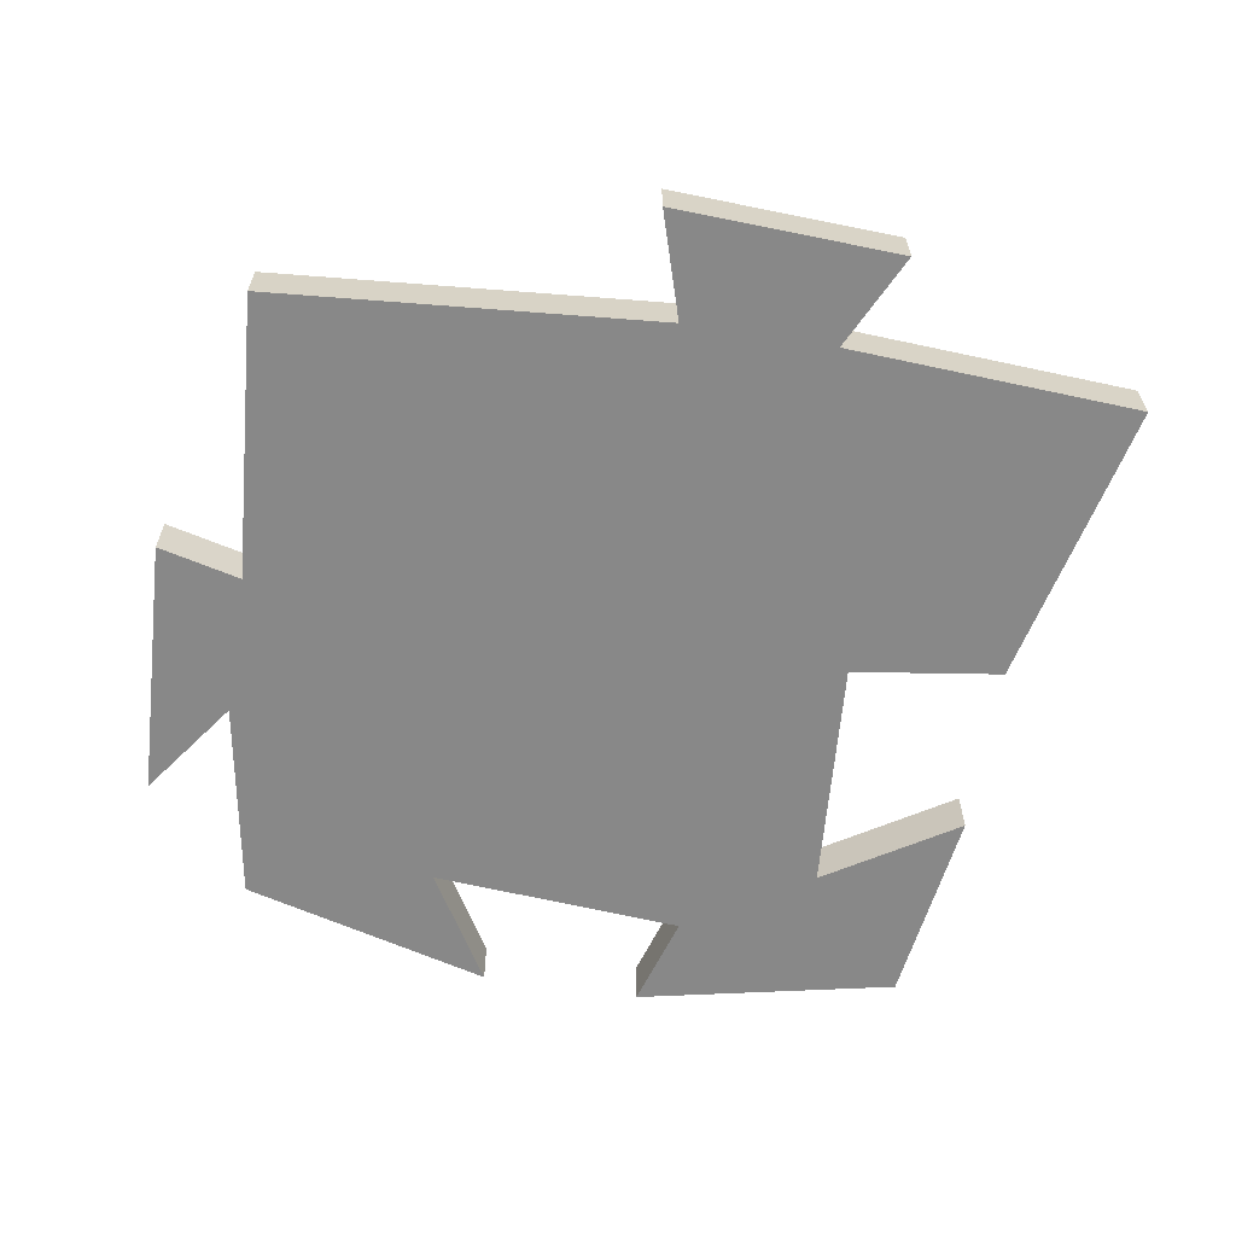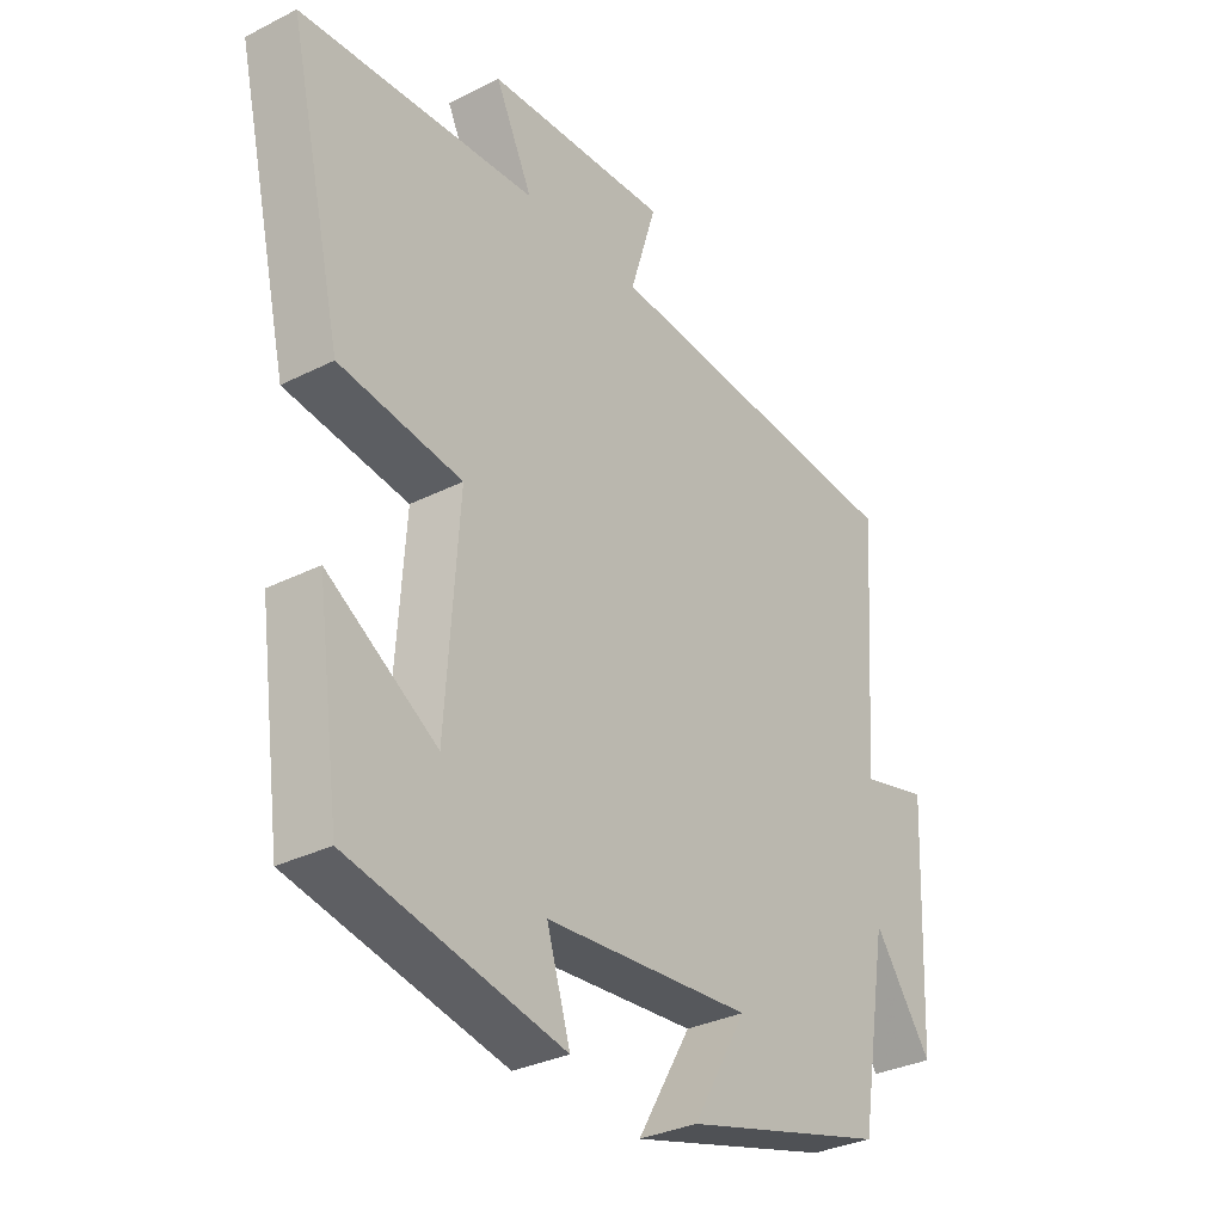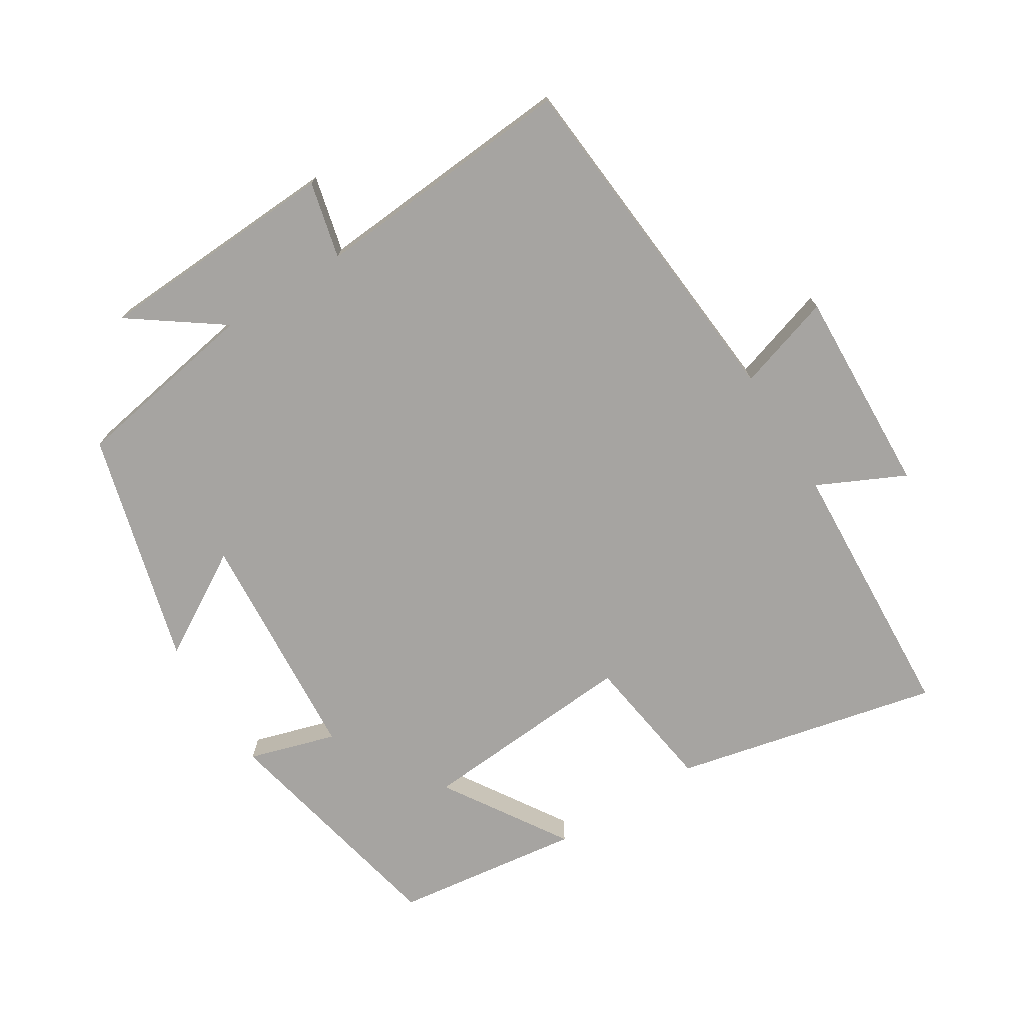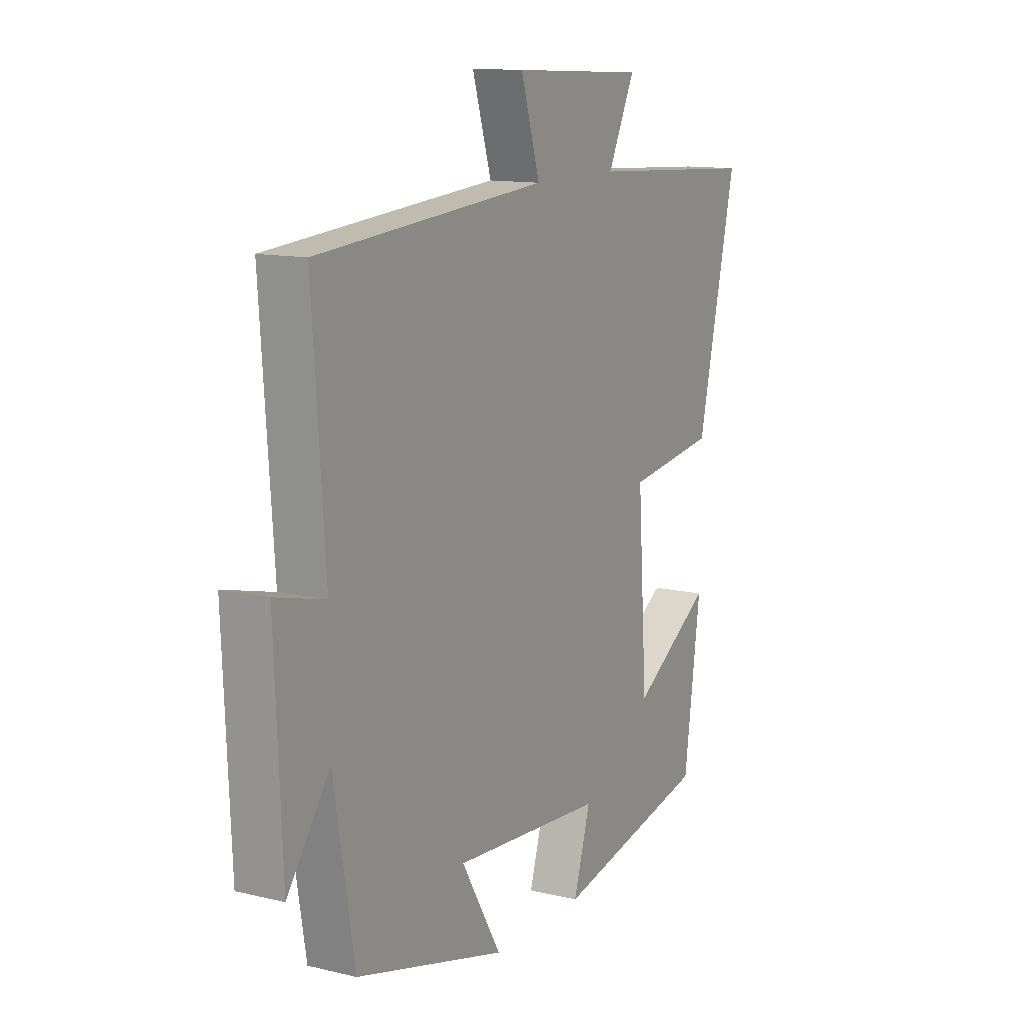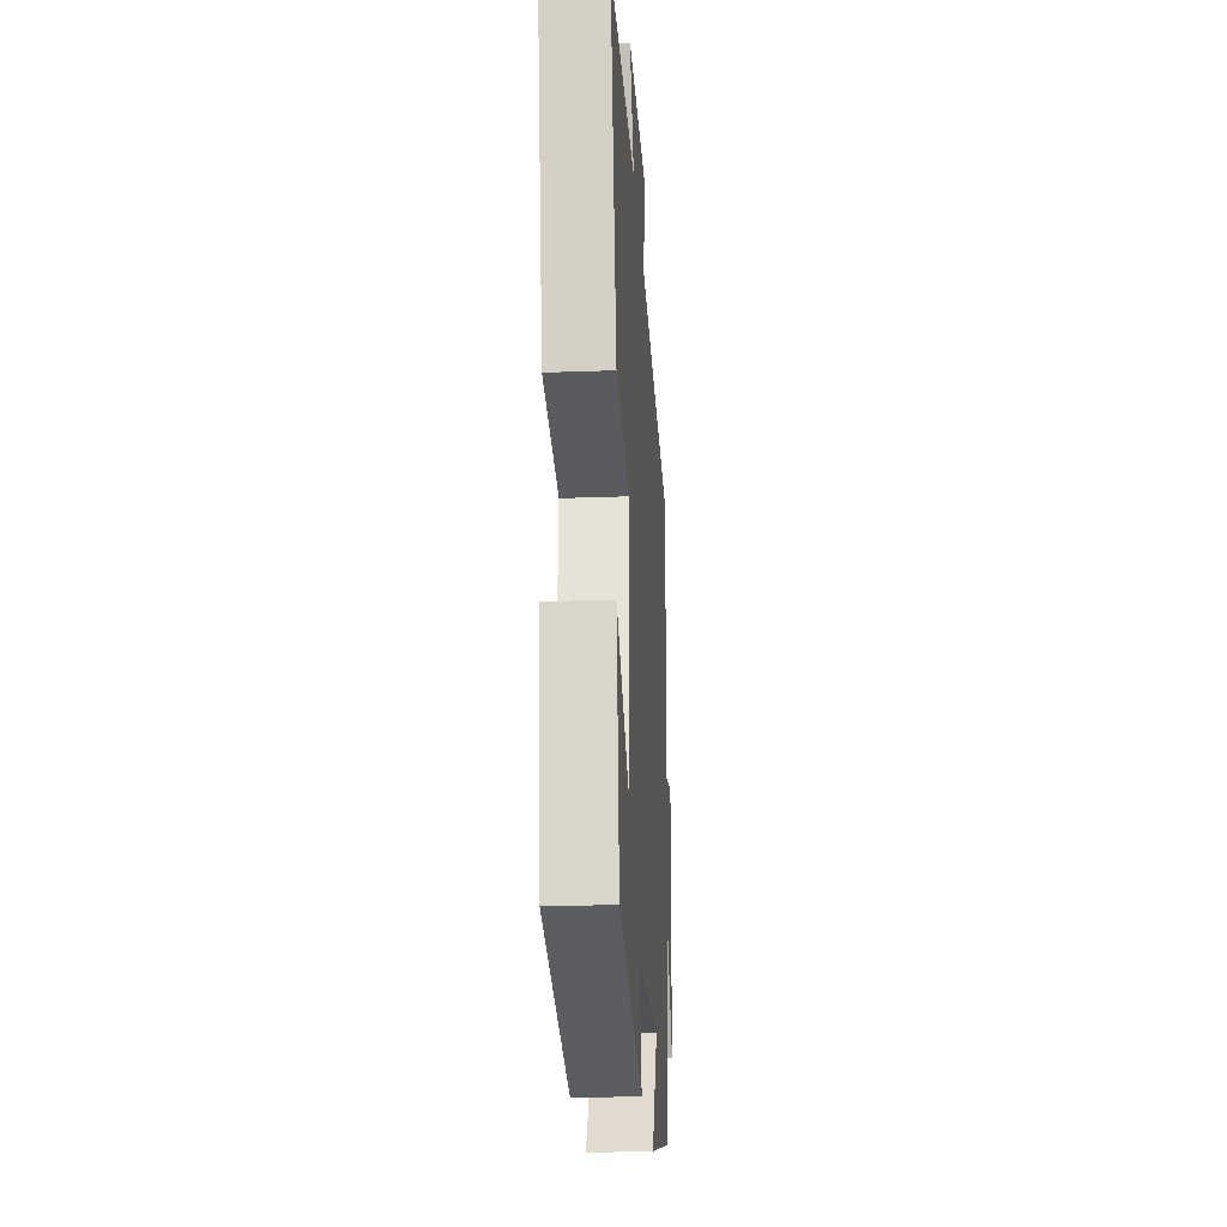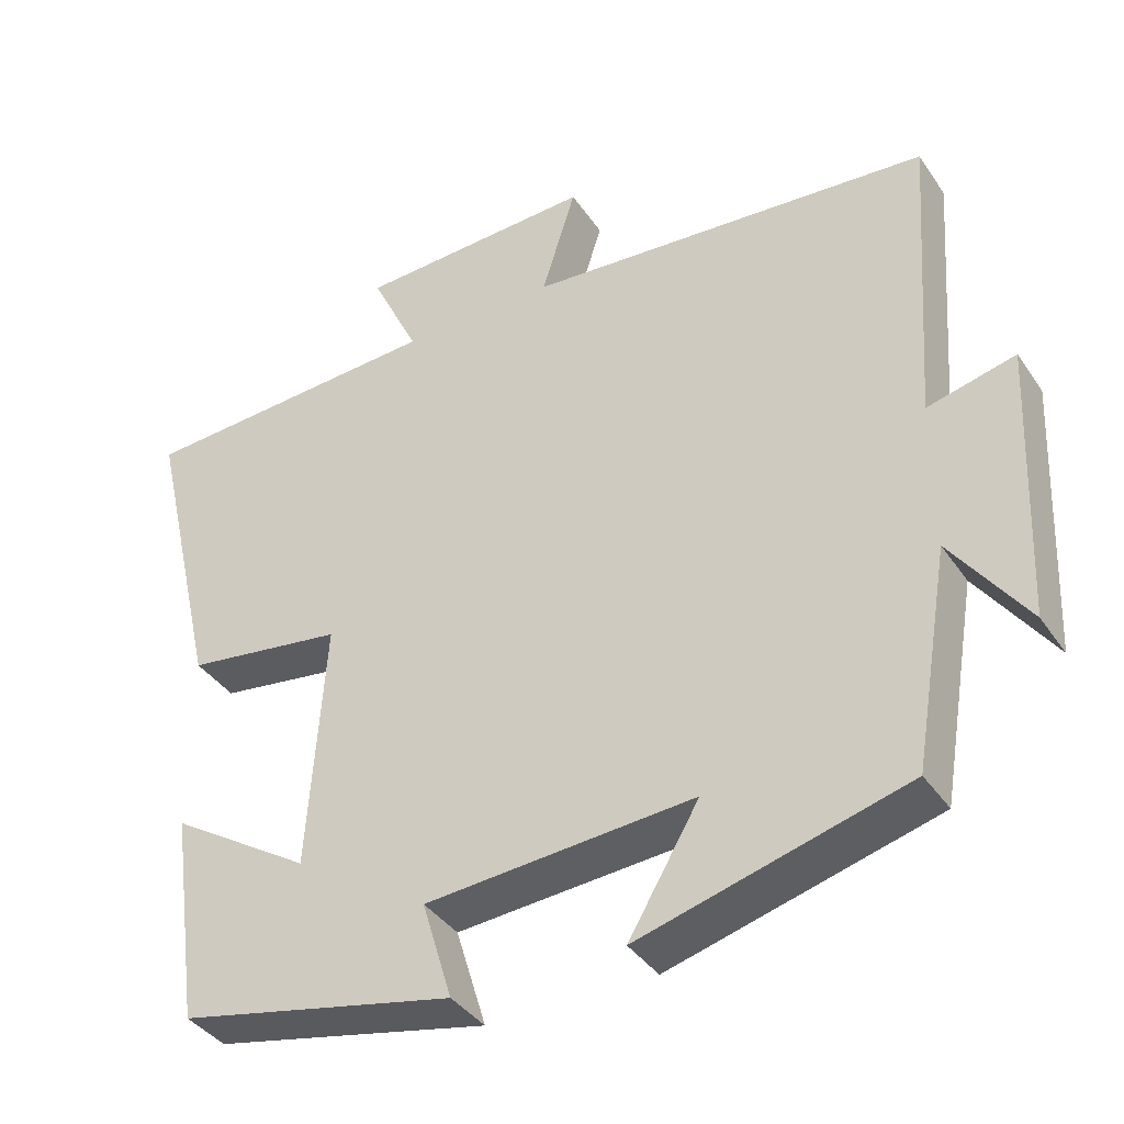
<metadata>
{"format":"obj","ext":"obj","renderer":"f3d","projection":"perspective","resolution":1024,"background":"white","views":[{"elev":-62.7,"azim":-9.1,"up":"+Y"},{"elev":-31.8,"azim":125.5,"up":"+Z"},{"elev":-73.5,"azim":-57.8,"up":"+Y"},{"elev":12.5,"azim":-60.8,"up":"+Z"},{"elev":-24.5,"azim":93.6,"up":"+Z"},{"elev":-38.5,"azim":-149.5,"up":"+Z"}]}
</metadata>
<code>
v 0.462 0.07 -0.425
v 0.106 0.07 -0.5
v 0.145 0.07 -0.372
v -0.201 0.07 -0.346
v -0.11 0.07 -0.5
v -0.453 0.07 -0.406
v -0.5 0.07 -0.128
v -0.597 0.07 -0.262
v -0.613 0.07 0.096
v -0.5 0.07 0.068
v -0.528 0.07 0.458
v -0.005 0.07 0.5
v -0.049 0.07 0.642
v 0.257 0.07 0.628
v 0.195 0.07 0.5
v 0.59 0.07 0.477
v 0.5 0.07 0.087
v 0.296 0.07 0.058
v 0.318 0.07 -0.264
v 0.5 0.07 -0.149
v 0.462 0 -0.425
v 0.106 0 -0.5
v 0.145 0 -0.372
v -0.201 0 -0.346
v -0.11 0 -0.5
v -0.453 0 -0.406
v -0.5 0 -0.128
v -0.597 0 -0.262
v -0.613 0 0.096
v -0.5 0 0.068
v -0.528 0 0.458
v -0.005 0 0.5
v -0.049 0 0.642
v 0.257 0 0.628
v 0.195 0 0.5
v 0.59 0 0.477
v 0.5 0 0.087
v 0.296 0 0.058
v 0.318 0 -0.264
v 0.5 0 -0.149
f 19 20 1 2
f 18 19 2 3
f 15 16 17 18
f 15 18 3 4
f 12 13 14 15
f 12 15 4
f 11 12 4
f 10 11 4
f 7 8 9 10
f 6 7 10
f 5 6 10
f 4 5 10
f 22 21 40 39
f 23 22 39 38
f 38 37 36 35
f 24 23 38 35
f 35 34 33 32
f 24 35 32
f 24 32 31
f 24 31 30
f 30 29 28 27
f 30 27 26
f 30 26 25
f 30 25 24
f 1 21 22 2
f 2 22 23 3
f 3 23 24 4
f 4 24 25 5
f 5 25 26 6
f 6 26 27 7
f 7 27 28 8
f 8 28 29 9
f 9 29 30 10
f 10 30 31 11
f 11 31 32 12
f 12 32 33 13
f 13 33 34 14
f 14 34 35 15
f 15 35 36 16
f 16 36 37 17
f 17 37 38 18
f 18 38 39 19
f 19 39 40 20
f 20 40 21 1

</code>
